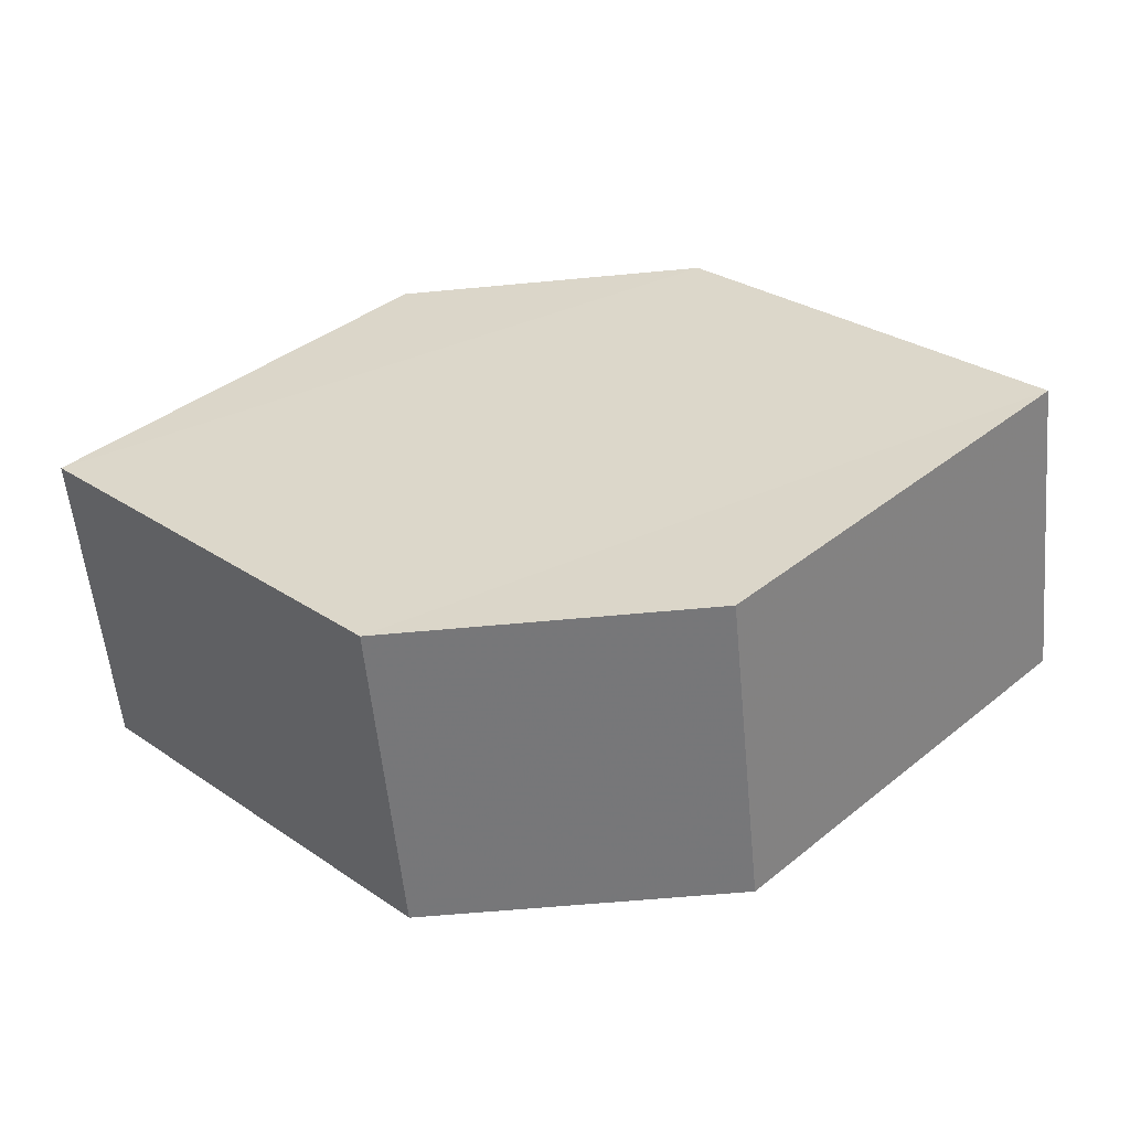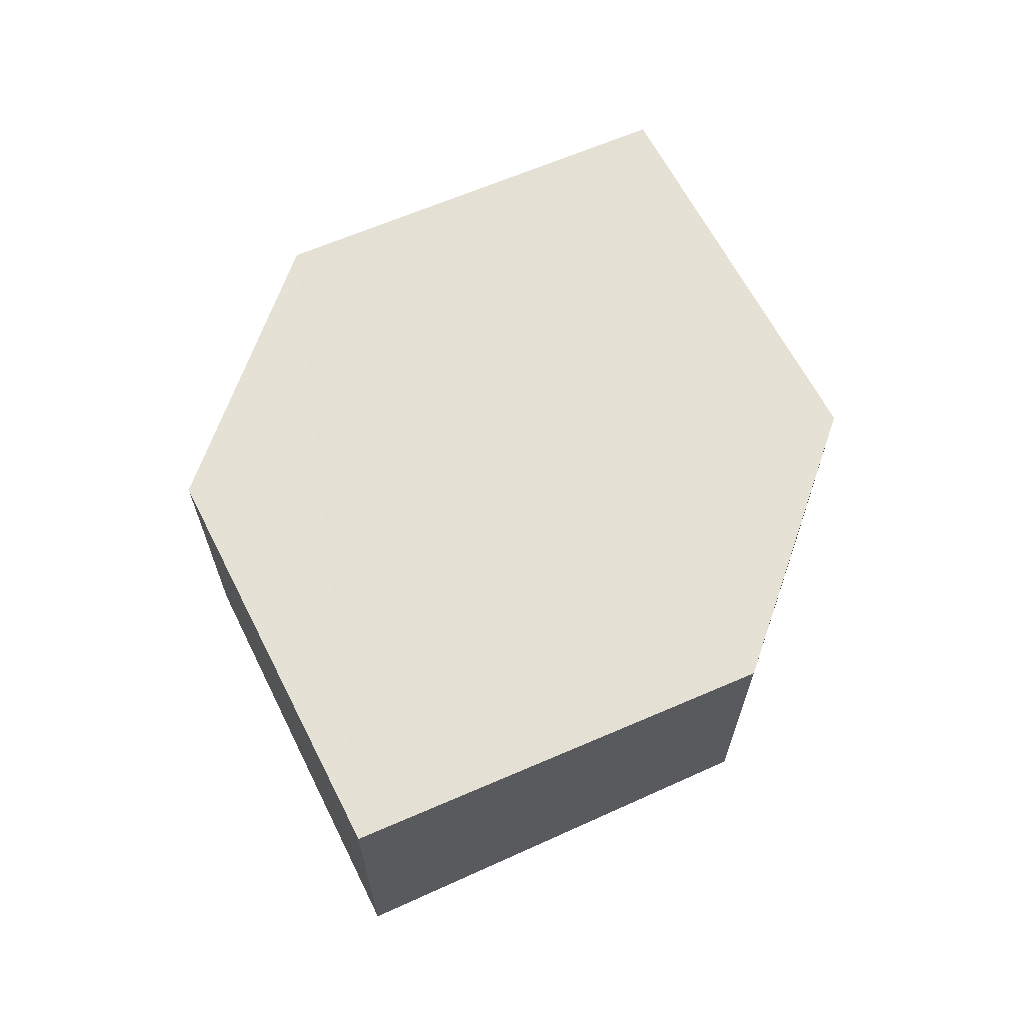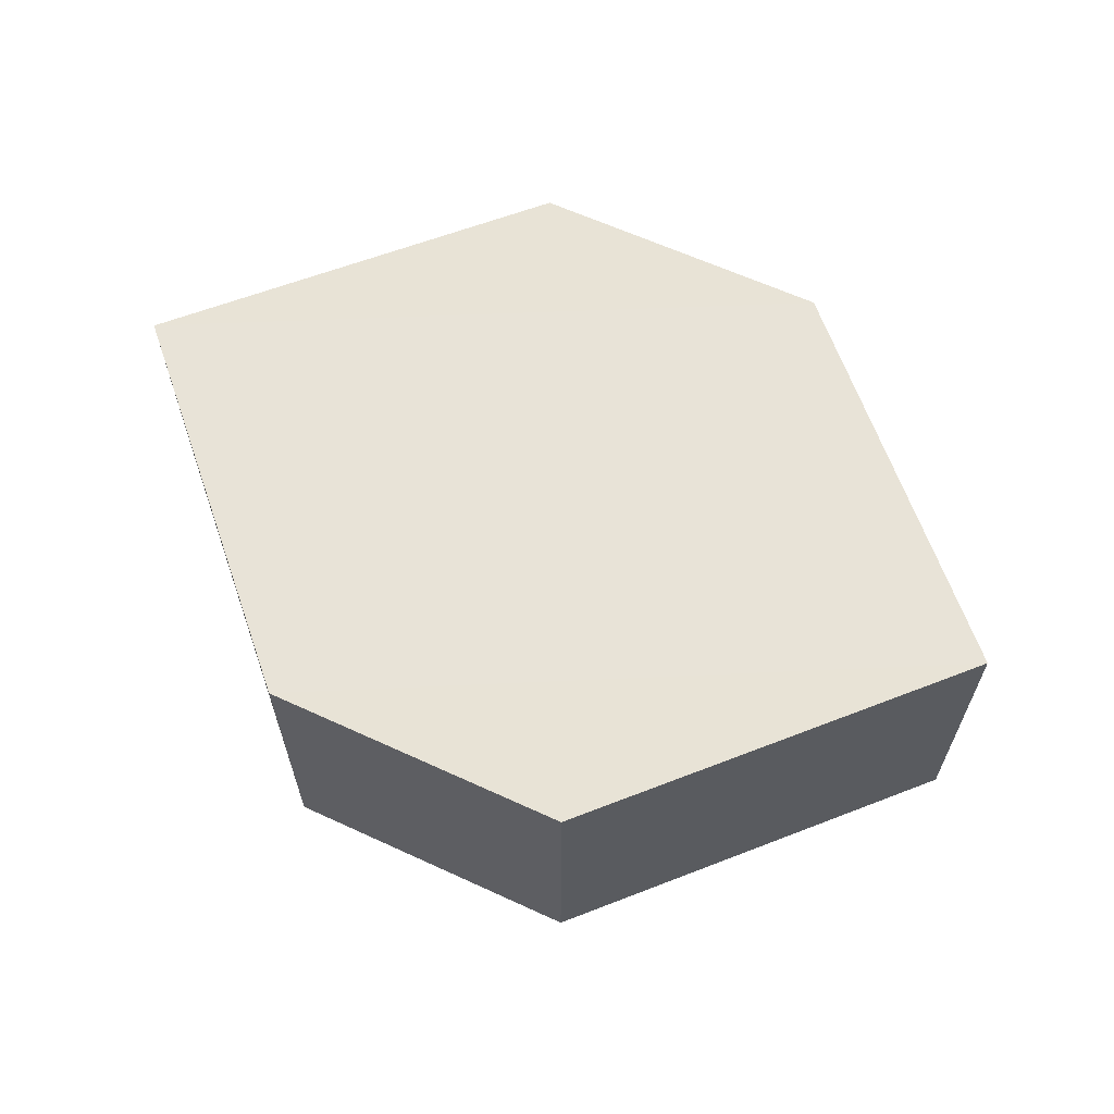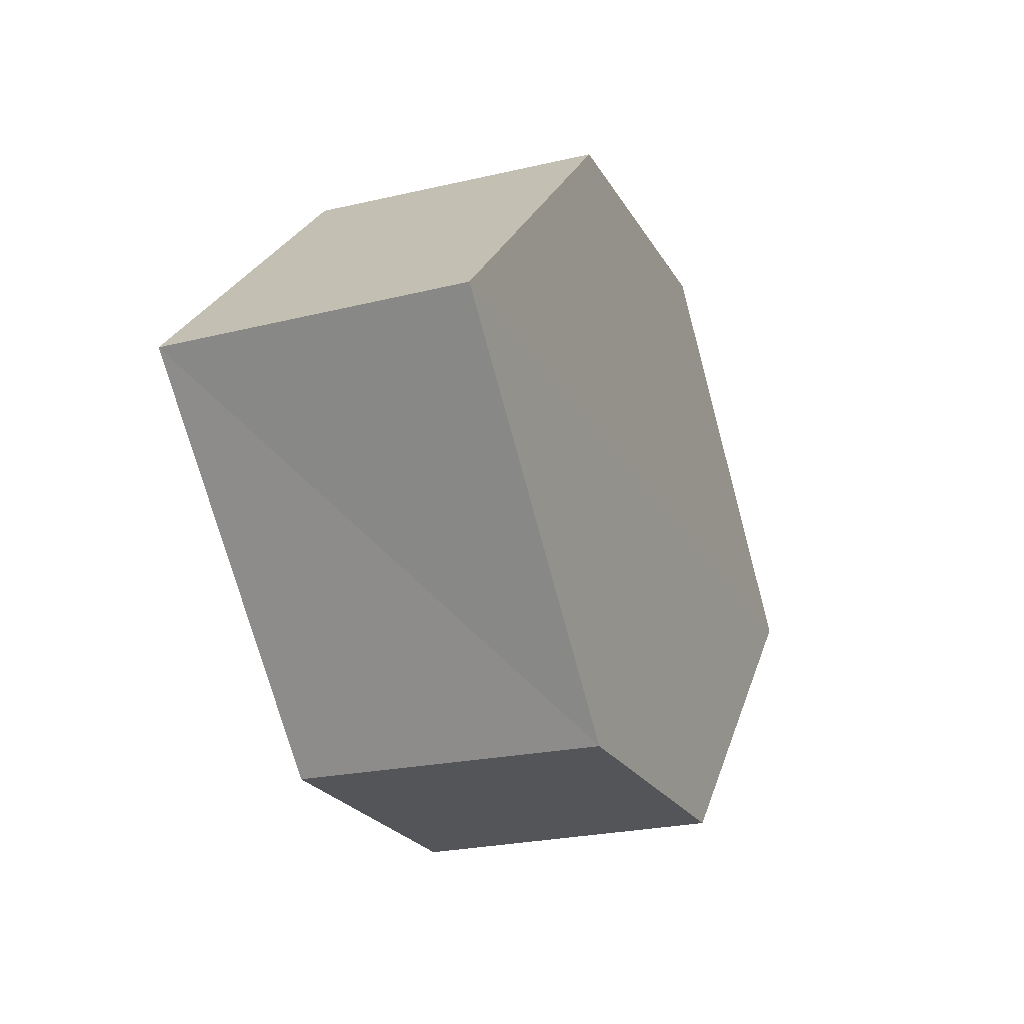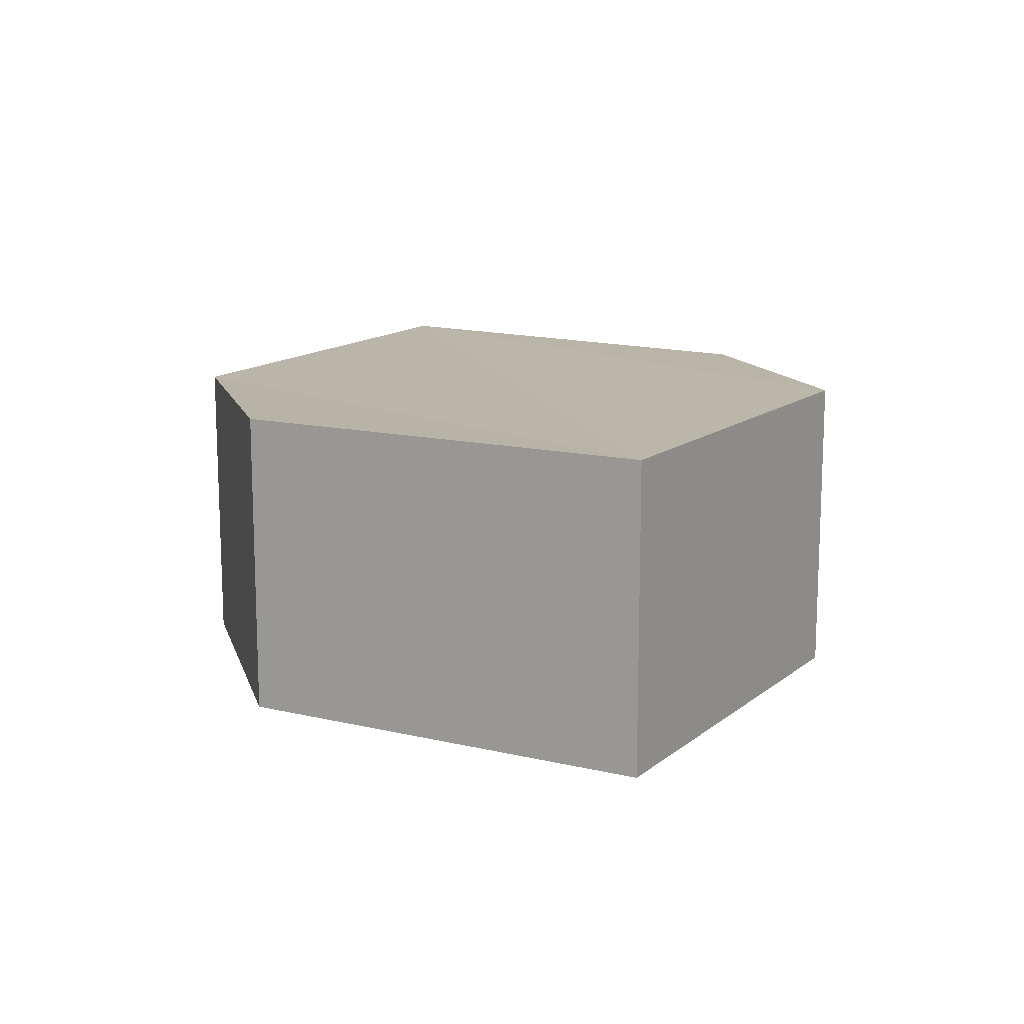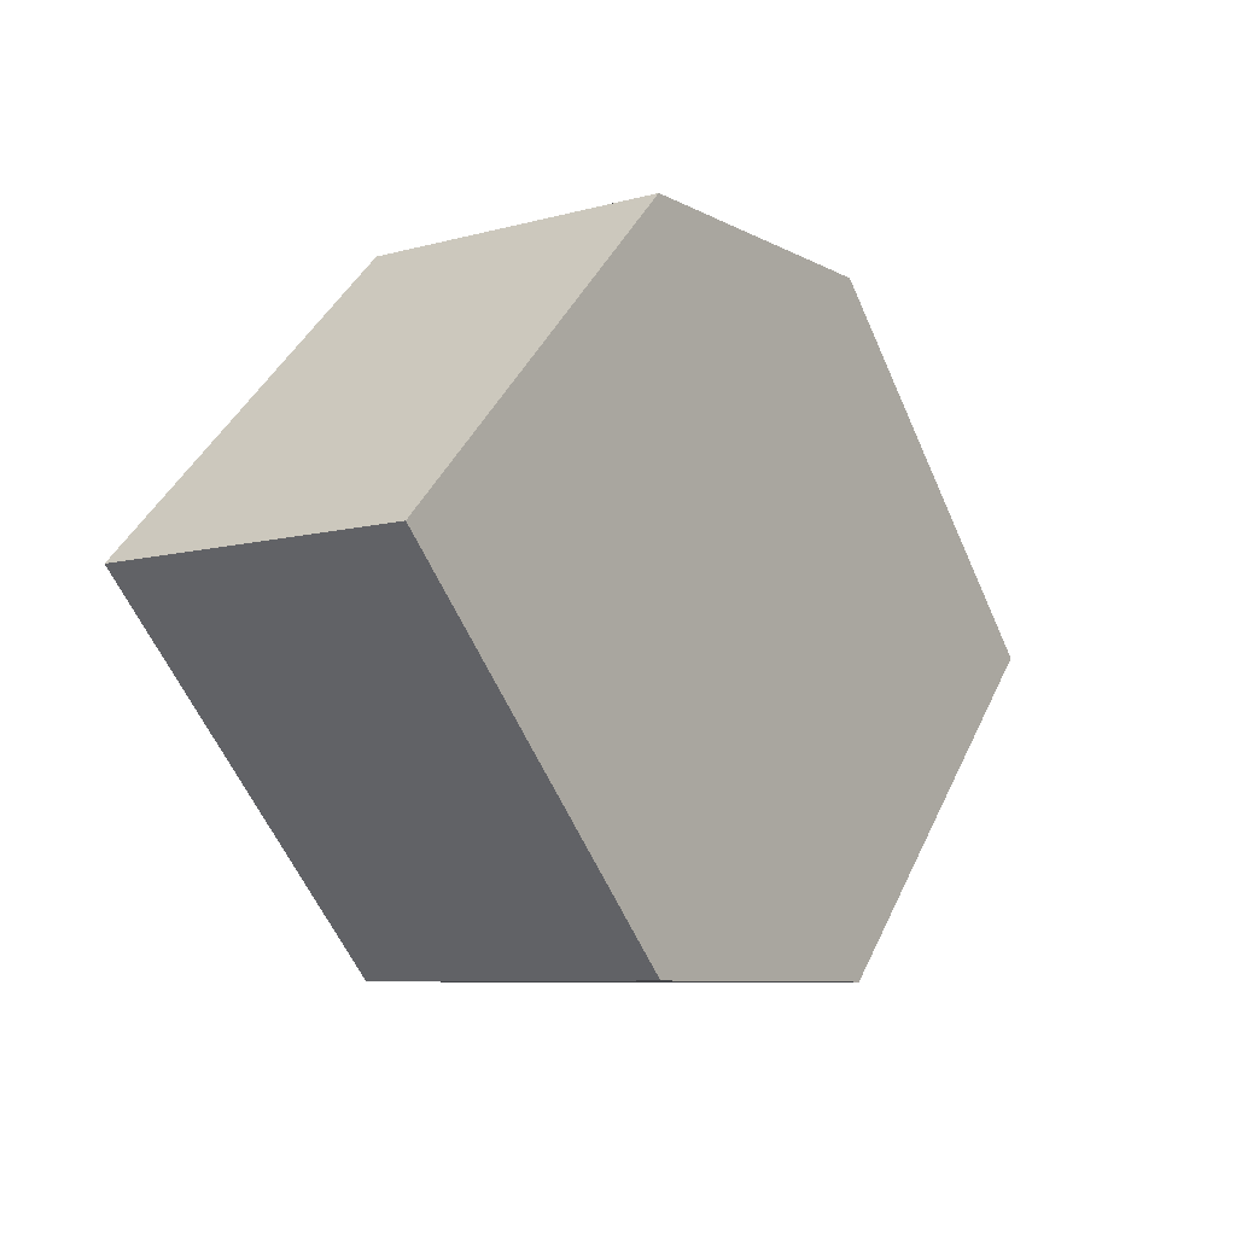
<metadata>
{"format":"obj","ext":"obj","renderer":"f3d","projection":"perspective","resolution":1024,"background":"white","views":[{"elev":-57.3,"azim":5.3,"up":"+Z"},{"elev":65.4,"azim":-70.4,"up":"+Y"},{"elev":62.5,"azim":24.9,"up":"+Y"},{"elev":-23.6,"azim":-67.6,"up":"+Z"},{"elev":13.3,"azim":-105.2,"up":"+Y"},{"elev":-8.4,"azim":125.9,"up":"+Z"}]}
</metadata>
<code>
o 4507
v 2229 1889 17.01
v 2229 1889 17
v 2229 1889 17.01
v 2229 1889 17.01
v 2229 1889 17.01
v 2229 1889 17
v 2229 1889 17.01
v 2229 1889 17
v 2229 1889 17
v 2229 1889 17
v 2229 1889 16.99
v 2229 1889 16.99
v 2229 1889 16.99
v 2229 1889 16.99
v 2229 1889 16.99
v 2229 1889 17
v 2229 1889 16.99
v 2229 1889 16.99
v 2229 1889 17
v 2229 1889 16.99
v 2229 1889 17
v 2229 1889 17
v 2229 1889 17.01
v 2229 1889 17
v 2229 1889 17.01
v 2229 1889 17
v 2229 1889 17.01
v 2229 1889 17.01
v 2229 1889 17.01
v 2229 1889 17.01
v 2229 1889 17
v 2229 1889 17.01
v 2229 1889 17
v 2229 1889 16.99
v 2229 1889 17
v 2229 1889 17
v 2229 1889 16.99
v 2229 1889 16.99
v 2229 1889 16.99
v 2229 1889 17
f 1 2 3
f 4 1 5
f 6 7 8
f 9 10 7
f 11 10 12
f 13 11 14
f 15 16 6
f 15 17 18
f 17 19 20
f 13 21 22
f 22 7 23
f 24 19 25
f 22 25 26
f 6 25 27
f 28 29 30
f 29 31 32
f 33 34 35
f 36 34 37
f 33 38 39
f 36 38 40

</code>
